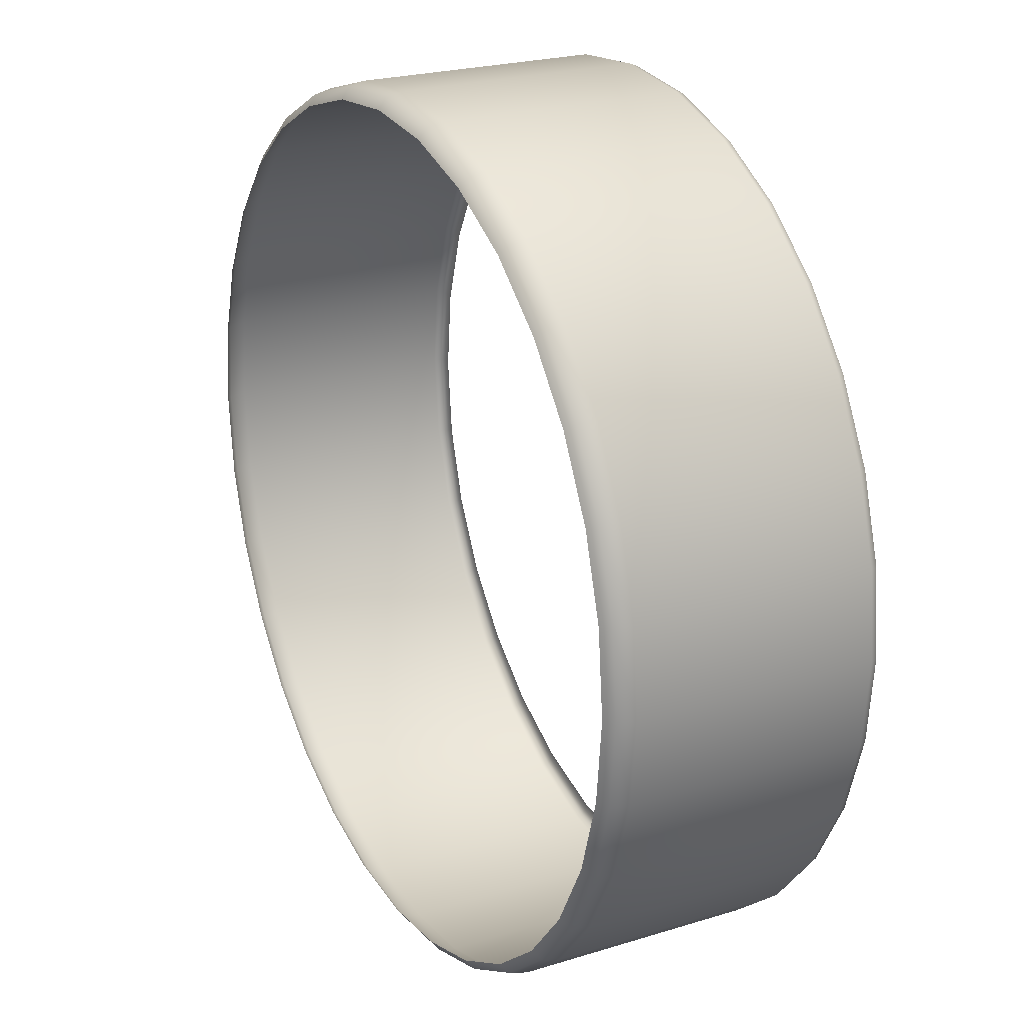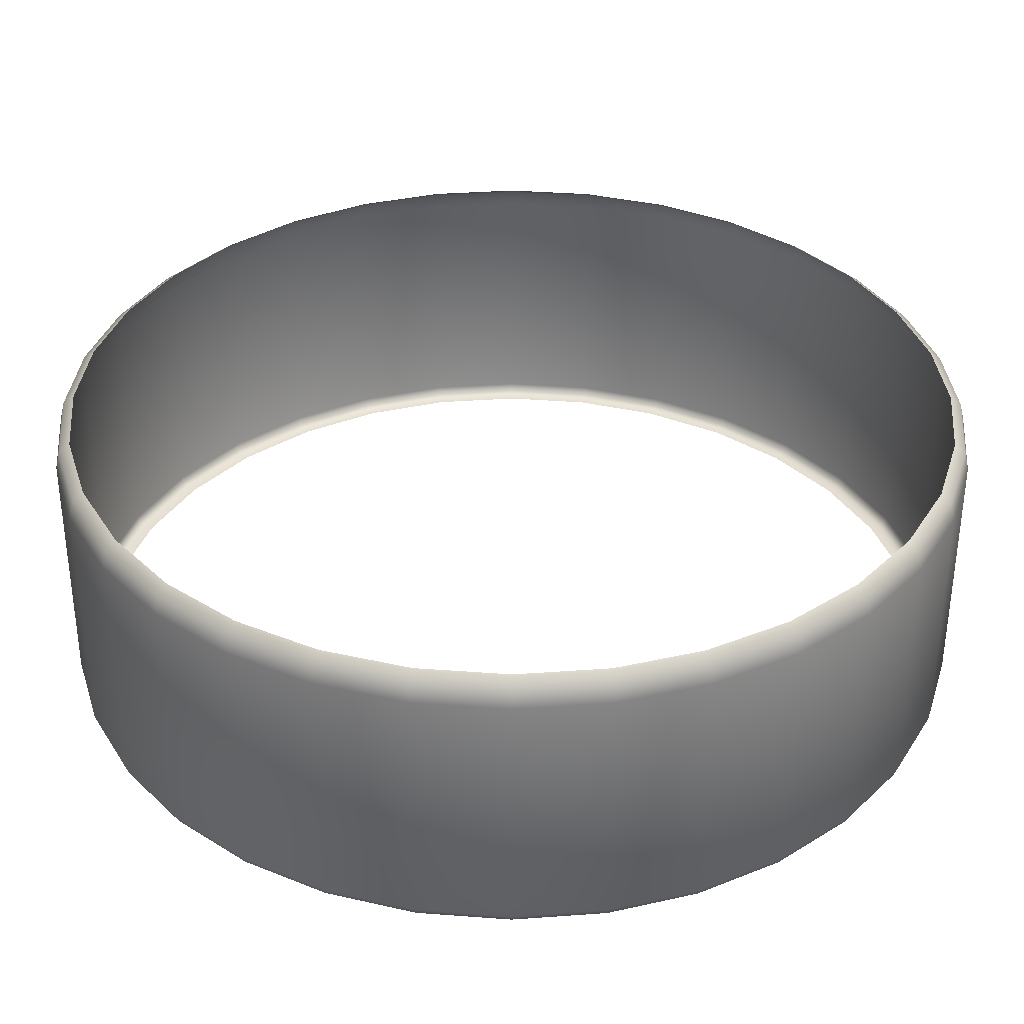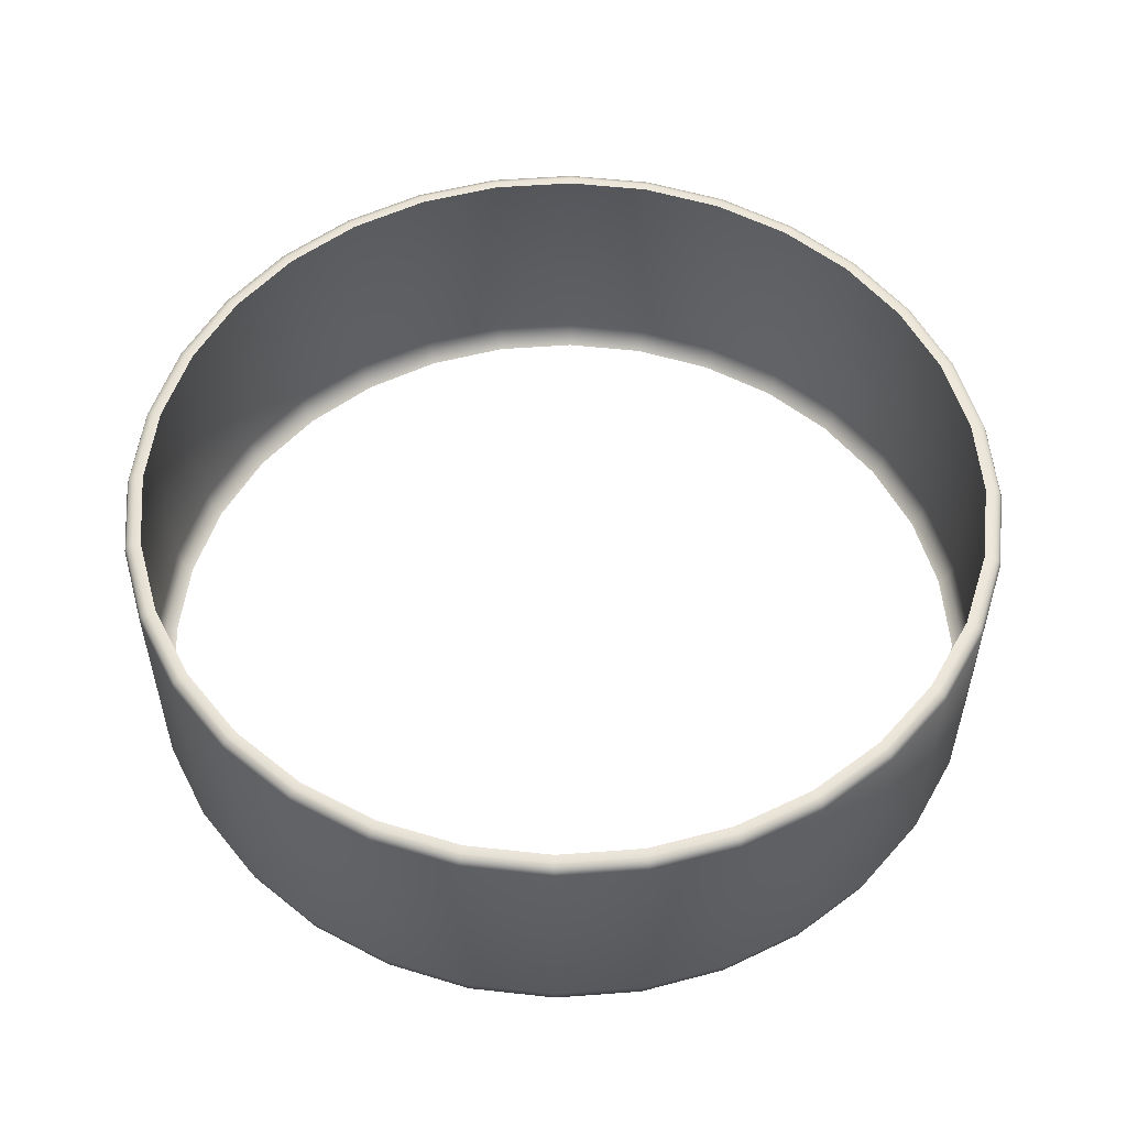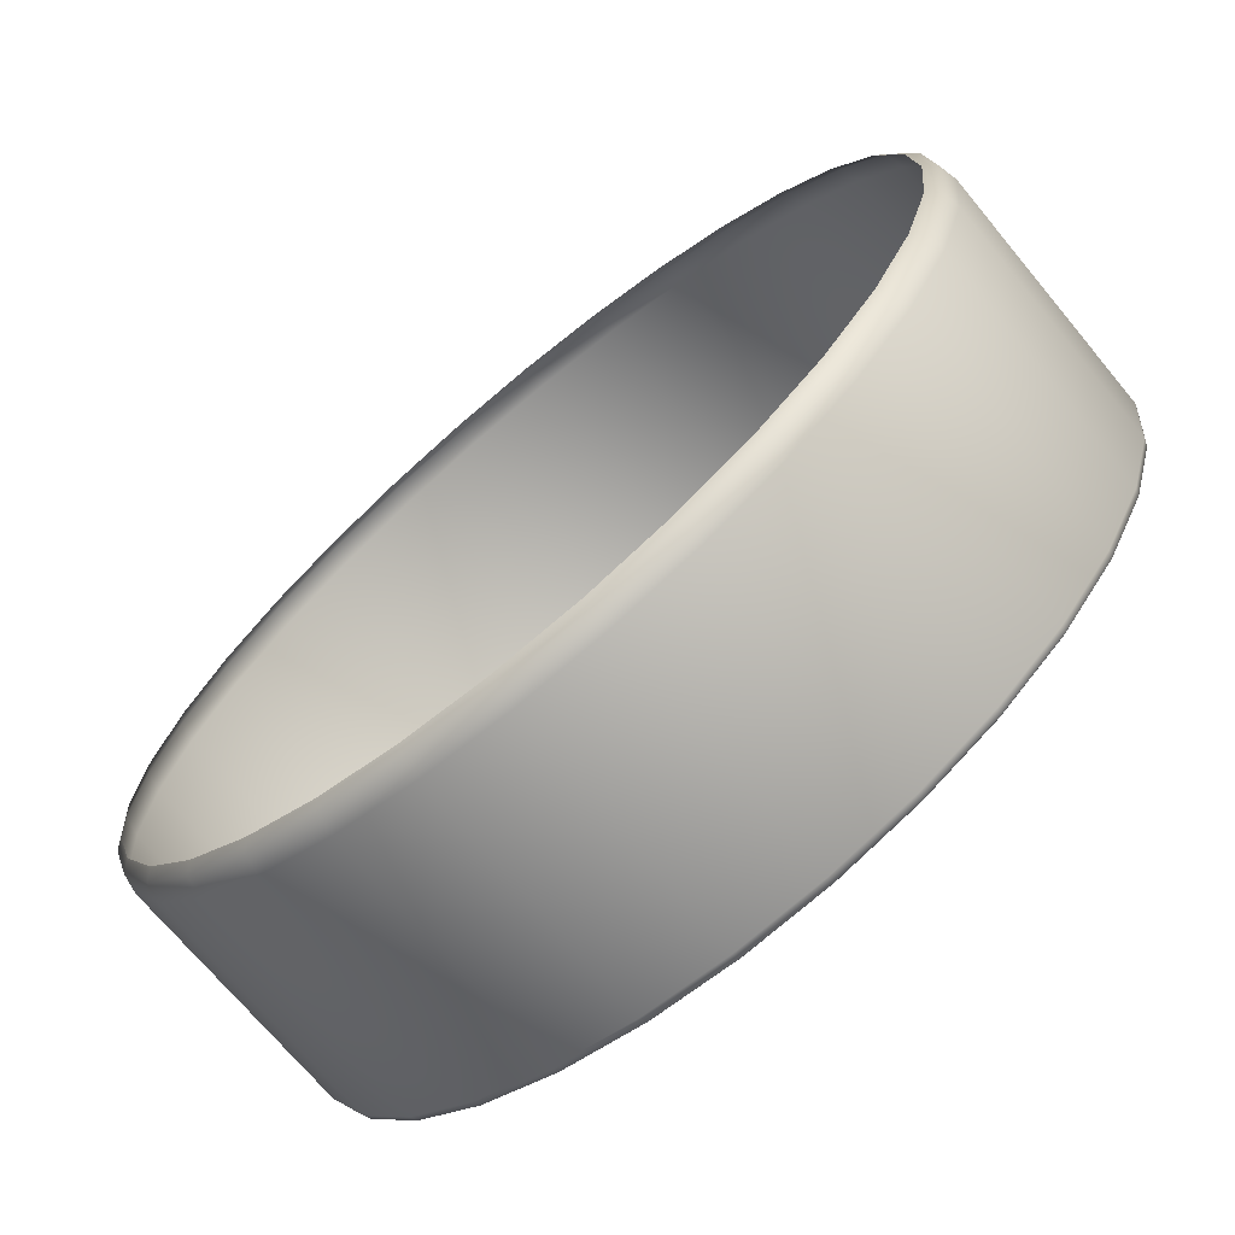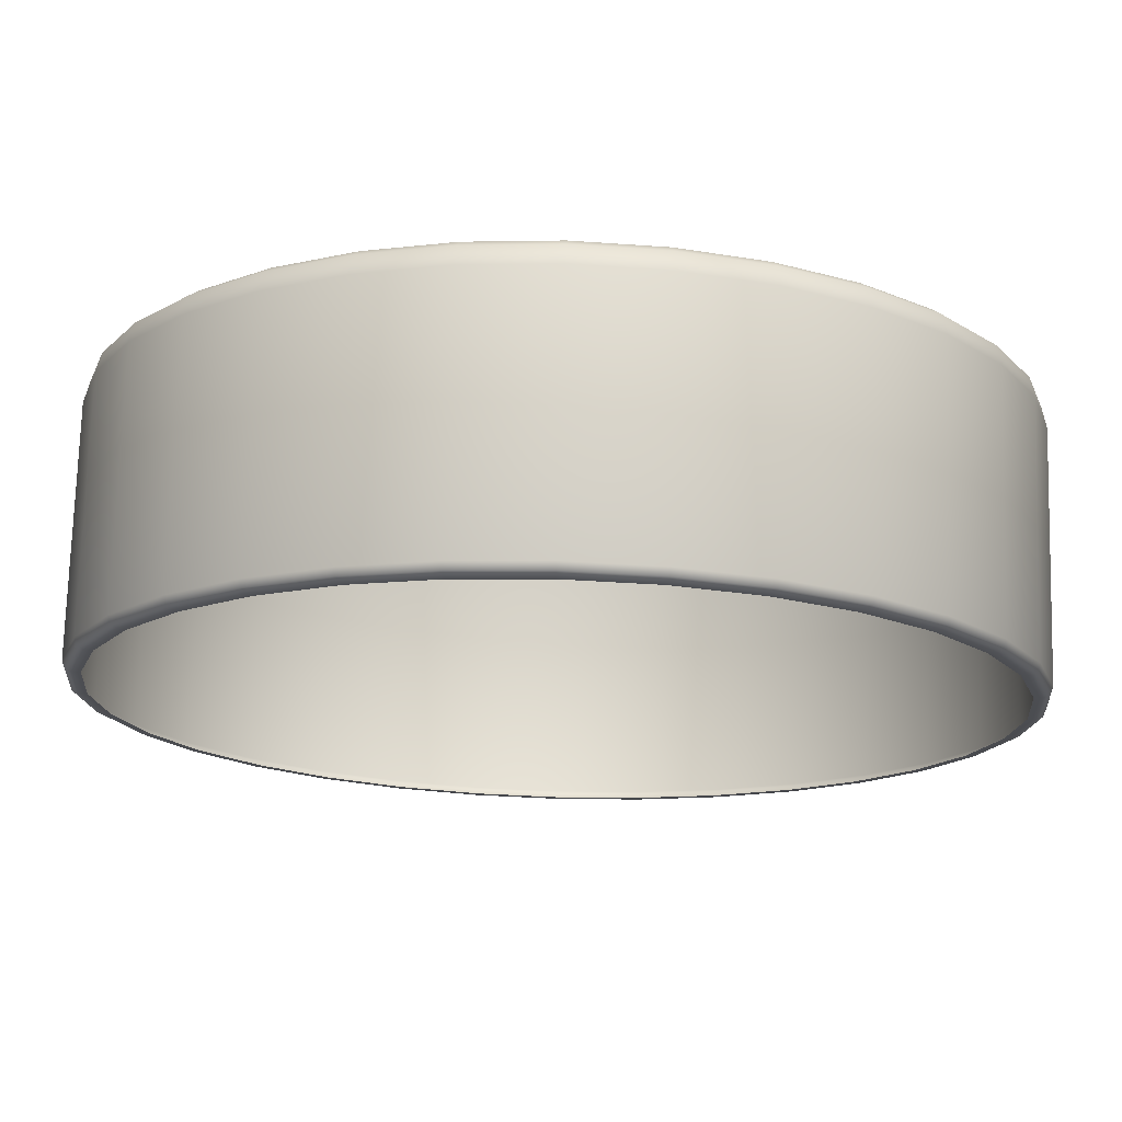
<metadata>
{"format":"obj","ext":"obj","renderer":"f3d","projection":"perspective","resolution":1024,"background":"white","views":[{"elev":23.4,"azim":-117.5,"up":"+Y"},{"elev":-54.7,"azim":179.9,"up":"+Y"},{"elev":53.9,"azim":-156.4,"up":"+Z"},{"elev":-71.0,"azim":-140.3,"up":"+Y"},{"elev":73.9,"azim":1.6,"up":"+Y"}]}
</metadata>
<code>
g CostumeDisplayStandTheQuickster
v -1.162e-07 0.7695 0.4862
v -1.139e-07 0.7545 0.4862
v -0.1472 0.74 0.4862
v -0.1501 0.7547 0.4862
v -1.178e-07 0.7802 0.4811
v -0.2887 0.6971 0.4862
v -0.1522 0.7652 0.4811
v -1.185e-07 0.7847 0.4689
v -0.2945 0.7109 0.4862
v -0.4192 0.6273 0.4862
v -0.4275 0.6398 0.4862
v -0.5335 0.5335 0.4862
v -0.2986 0.7208 0.4811
v -0.1531 0.7696 0.4689
v -0.5441 0.5441 0.4862
v -0.6273 0.4192 0.4862
v -0.4335 0.6487 0.4811
v -0.6398 0.4275 0.4862
v -0.6971 0.2887 0.4862
v -0.1531 0.7696 0.04529
v -1.185e-07 0.7847 0.04529
v -1.173e-07 0.777 0.01327
v -0.3003 0.725 0.4689
v -0.5517 0.5517 0.4811
v -0.7109 0.2945 0.4862
v -0.74 0.1472 0.4862
v -0.1516 0.7621 0.01327
v -1.145e-07 0.7584 1.128e-06
v -0.148 0.7438 1.131e-06
v -0.3003 0.725 0.04529
v -0.2973 0.7178 0.01327
v -0.2902 0.7007 1.138e-06
v -0.4359 0.6524 0.04529
v -0.4317 0.646 0.01327
v -0.4213 0.6306 1.149e-06
v -0.4359 0.6524 0.4689
v -0.5549 0.5549 0.04529
v -0.5494 0.5494 0.01327
v -0.5363 0.5363 1.164e-06
v -0.5549 0.5549 0.4689
v -0.6524 0.4359 0.04529
v -0.646 0.4317 0.01327
v -0.6306 0.4213 1.183e-06
v -0.6487 0.4335 0.4811
v -0.6524 0.4359 0.4689
v -0.725 0.3003 0.04529
v -0.7178 0.2973 0.01327
v -0.7007 0.2902 1.204e-06
v -0.7208 0.2986 0.4811
v -0.725 0.3003 0.4689
v -0.7696 0.1531 0.04529
v -0.7621 0.1516 0.01327
v -0.7438 0.148 1.228e-06
v -0.7547 0.1501 0.4862
v -0.7545 -7.287e-07 0.4862
v -0.7652 0.1522 0.4811
v -0.7695 -7.31e-07 0.4862
v -0.74 -0.1472 0.4862
v -0.7696 0.1531 0.4689
v -0.7847 -8.051e-07 0.04529
v -0.777 -8.092e-07 0.01327
v -0.7584 -8.087e-07 1.252e-06
v -0.7547 -0.1501 0.4862
v -0.6971 -0.2887 0.4862
v -0.7802 -7.334e-07 0.4811
v -0.7847 -7.361e-07 0.4689
v -0.7696 -0.1531 0.04529
v -0.7621 -0.1516 0.01327
v -0.7438 -0.148 1.276e-06
v -0.7109 -0.2945 0.4862
v -0.6273 -0.4192 0.4862
v -0.7652 -0.1522 0.4811
v -0.7696 -0.1531 0.4689
v -0.725 -0.3003 0.04529
v -0.7178 -0.2973 0.01327
v -0.7007 -0.2902 1.299e-06
v -0.6398 -0.4275 0.4862
v -0.5335 -0.5335 0.4862
v -0.7208 -0.2986 0.4811
v -0.725 -0.3003 0.4689
v -0.6524 -0.4359 0.04529
v -0.646 -0.4317 0.01327
v -0.6306 -0.4213 1.32e-06
v -0.5441 -0.5441 0.4862
v -0.4192 -0.6273 0.4862
v -0.6487 -0.4335 0.4811
v -0.6524 -0.4359 0.4689
v -0.5549 -0.5549 0.04529
v -0.5494 -0.5494 0.01327
v -0.5363 -0.5363 1.339e-06
v -0.4275 -0.6398 0.4862
v -0.2887 -0.6971 0.4862
v -0.5517 -0.5517 0.4811
v -0.5549 -0.5549 0.4689
v -0.4359 -0.6524 0.04529
v -0.4317 -0.646 0.01327
v -0.4213 -0.6306 1.354e-06
v -0.2945 -0.7109 0.4862
v -0.1472 -0.74 0.4862
v -0.4335 -0.6487 0.4811
v -0.4359 -0.6524 0.4689
v -0.3003 -0.725 0.04529
v -0.2973 -0.7178 0.01327
v -0.2902 -0.7007 1.366e-06
v -0.1501 -0.7547 0.4862
v 1.139e-07 -0.7545 0.4862
v -0.2986 -0.7208 0.4811
v -0.3003 -0.725 0.4689
v -0.1531 -0.7696 0.04529
v -0.1516 -0.7621 0.01327
v -0.148 -0.7438 1.373e-06
v 1.162e-07 -0.7695 0.4862
v 0.1472 -0.74 0.4862
v -0.1522 -0.7652 0.4811
v -0.1531 -0.7696 0.4689
v 1.185e-07 -0.7847 0.04529
v 1.173e-07 -0.777 0.01327
v 1.145e-07 -0.7584 1.375e-06
v 0.1501 -0.7547 0.4862
v 0.2887 -0.6971 0.4862
v 1.178e-07 -0.7802 0.4811
v 1.185e-07 -0.7847 0.4689
v 0.1531 -0.7696 0.04529
v 0.1516 -0.7621 0.01327
v 0.148 -0.7438 1.373e-06
v 0.2945 -0.7109 0.4862
v 0.4192 -0.6273 0.4862
v 0.1522 -0.7652 0.4811
v 0.1531 -0.7696 0.4689
v 0.3003 -0.725 0.04529
v 0.2973 -0.7178 0.01327
v 0.2902 -0.7007 1.366e-06
v 0.4275 -0.6398 0.4862
v 0.5335 -0.5335 0.4862
v 0.2986 -0.7208 0.4811
v 0.3003 -0.725 0.4689
v 0.4359 -0.6524 0.04529
v 0.4317 -0.646 0.01327
v 0.4213 -0.6306 1.354e-06
v 0.5441 -0.5441 0.4862
v 0.6273 -0.4192 0.4862
v 0.4335 -0.6487 0.4811
v 0.4359 -0.6524 0.4689
v 0.5549 -0.5549 0.04529
v 0.5494 -0.5494 0.01327
v 0.5363 -0.5363 1.339e-06
v 0.6398 -0.4275 0.4862
v 0.6971 -0.2887 0.4862
v 0.5517 -0.5517 0.4811
v 0.5549 -0.5549 0.4689
v 0.6524 -0.4359 0.04529
v 0.646 -0.4317 0.01327
v 0.6306 -0.4213 1.32e-06
v 0.7109 -0.2945 0.4862
v 0.74 -0.1472 0.4862
v 0.6487 -0.4335 0.4811
v 0.6524 -0.4359 0.4689
v 0.725 -0.3003 0.04529
v 0.7178 -0.2973 0.01327
v 0.7007 -0.2902 1.299e-06
v 0.7547 -0.1501 0.4862
v 0.7545 -5.438e-07 0.4862
v 0.7208 -0.2986 0.4811
v 0.725 -0.3003 0.4689
v 0.7696 -0.1531 0.04529
v 0.7621 -0.1516 0.01327
v 0.7438 -0.148 1.276e-06
v 0.7695 -5.419e-07 0.4862
v 0.74 0.1472 0.4862
v 0.7652 -0.1522 0.4811
v 0.7696 -0.1531 0.4689
v 0.7847 -6.118e-07 0.04529
v 0.777 -6.177e-07 0.01327
v 0.7584 -6.214e-07 1.252e-06
v 0.7547 0.1501 0.4862
v 0.6971 0.2887 0.4862
v 0.7802 -5.413e-07 0.4811
v 0.7847 -5.428e-07 0.4689
v 0.7696 0.1531 0.04529
v 0.7621 0.1516 0.01327
v 0.7438 0.148 1.228e-06
v 0.7109 0.2945 0.4862
v 0.6273 0.4192 0.4862
v 0.7652 0.1522 0.4811
v 0.7696 0.1531 0.4689
v 0.725 0.3003 0.04529
v 0.7178 0.2973 0.01327
v 0.7007 0.2902 1.204e-06
v 0.6398 0.4275 0.4862
v 0.5335 0.5335 0.4862
v 0.7208 0.2986 0.4811
v 0.725 0.3003 0.4689
v 0.6524 0.4359 0.04529
v 0.646 0.4317 0.01327
v 0.6306 0.4213 1.183e-06
v 0.5441 0.5441 0.4862
v 0.4192 0.6273 0.4862
v 0.6487 0.4335 0.4811
v 0.6524 0.4359 0.4689
v 0.5549 0.5549 0.04529
v 0.5494 0.5494 0.01327
v 0.5363 0.5363 1.164e-06
v 0.4275 0.6398 0.4862
v 0.2887 0.6971 0.4862
v 0.5517 0.5517 0.4811
v 0.5549 0.5549 0.4689
v 0.4359 0.6524 0.04529
v 0.4317 0.646 0.01327
v 0.4213 0.6306 1.149e-06
v 0.2945 0.7109 0.4862
v 0.1472 0.74 0.4862
v 0.4335 0.6487 0.4811
v 0.4359 0.6524 0.4689
v 0.3003 0.725 0.04529
v 0.2973 0.7178 0.01327
v 0.2902 0.7007 1.138e-06
v 0.1501 0.7547 0.4862
v -1.139e-07 0.7545 0.4862
v -1.162e-07 0.7695 0.4862
v 0.2986 0.7208 0.4811
v 0.1522 0.7652 0.4811
v -1.178e-07 0.7802 0.4811
v 0.3003 0.725 0.4689
v 0.1531 0.7696 0.4689
v -1.185e-07 0.7847 0.4689
v -1.185e-07 0.7847 0.04529
v 0.1531 0.7696 0.04529
v 0.1516 0.7621 0.01327
v -1.173e-07 0.777 0.01327
v 0.148 0.7438 1.131e-06
v -1.145e-07 0.7584 1.128e-06
g CostumeDisplayStandTheQuickster_0
f 3 2 1
f 4 3 1
f 1 5 4
f 6 3 4
f 5 7 4
f 5 8 7
f 9 6 4
f 4 7 9
f 10 6 9
f 11 10 9
f 12 10 11
f 7 13 9
f 9 13 11
f 8 14 7
f 7 14 13
f 15 12 11
f 16 12 15
f 13 17 11
f 11 17 15
f 18 16 15
f 19 16 18
f 14 8 20
f 8 21 20
f 21 22 20
f 14 23 13
f 13 23 17
f 17 24 15
f 15 24 18
f 25 19 18
f 26 19 25
f 22 27 20
f 22 28 27
f 28 29 27
f 14 20 30
f 20 27 30
f 23 14 30
f 27 29 31
f 27 31 30
f 29 32 31
f 23 30 33
f 30 31 33
f 31 32 34
f 31 34 33
f 32 35 34
f 36 23 33
f 23 36 17
f 17 36 24
f 33 34 37
f 36 33 37
f 34 35 38
f 34 38 37
f 35 39 38
f 36 40 24
f 40 36 37
f 37 38 41
f 40 37 41
f 38 39 42
f 38 42 41
f 39 43 42
f 24 40 44
f 24 44 18
f 18 44 25
f 45 40 41
f 40 45 44
f 41 42 46
f 45 41 46
f 42 43 47
f 42 47 46
f 43 48 47
f 44 49 25
f 44 45 49
f 50 45 46
f 45 50 49
f 46 47 51
f 50 46 51
f 47 48 52
f 47 52 51
f 48 53 52
f 25 49 54
f 54 26 25
f 55 26 54
f 49 50 56
f 49 56 54
f 57 55 54
f 54 56 57
f 58 55 57
f 59 50 51
f 50 59 56
f 51 52 60
f 59 51 60
f 52 53 61
f 52 61 60
f 53 62 61
f 63 58 57
f 64 58 63
f 56 65 57
f 56 59 65
f 57 65 63
f 66 59 60
f 59 66 65
f 60 61 67
f 66 60 67
f 61 62 68
f 61 68 67
f 62 69 68
f 70 64 63
f 71 64 70
f 65 72 63
f 65 66 72
f 63 72 70
f 73 66 67
f 66 73 72
f 67 68 74
f 73 67 74
f 68 69 75
f 68 75 74
f 69 76 75
f 77 71 70
f 78 71 77
f 72 79 70
f 72 73 79
f 70 79 77
f 80 73 74
f 73 80 79
f 74 75 81
f 80 74 81
f 75 76 82
f 75 82 81
f 76 83 82
f 84 78 77
f 85 78 84
f 79 86 77
f 79 80 86
f 77 86 84
f 87 80 81
f 80 87 86
f 81 82 88
f 87 81 88
f 82 83 89
f 82 89 88
f 83 90 89
f 91 85 84
f 92 85 91
f 86 93 84
f 86 87 93
f 84 93 91
f 94 87 88
f 87 94 93
f 88 89 95
f 94 88 95
f 89 90 96
f 89 96 95
f 90 97 96
f 98 92 91
f 99 92 98
f 93 100 91
f 93 94 100
f 91 100 98
f 101 94 95
f 94 101 100
f 95 96 102
f 101 95 102
f 96 97 103
f 96 103 102
f 97 104 103
f 105 99 98
f 106 99 105
f 100 107 98
f 100 101 107
f 98 107 105
f 108 101 102
f 101 108 107
f 102 103 109
f 108 102 109
f 103 104 110
f 103 110 109
f 104 111 110
f 112 106 105
f 113 106 112
f 107 114 105
f 107 108 114
f 105 114 112
f 115 108 109
f 108 115 114
f 109 110 116
f 115 109 116
f 110 111 117
f 110 117 116
f 111 118 117
f 119 113 112
f 120 113 119
f 114 121 112
f 114 115 121
f 112 121 119
f 122 115 116
f 115 122 121
f 116 117 123
f 122 116 123
f 117 118 124
f 117 124 123
f 118 125 124
f 126 120 119
f 127 120 126
f 121 128 119
f 121 122 128
f 119 128 126
f 129 122 123
f 122 129 128
f 123 124 130
f 129 123 130
f 124 125 131
f 124 131 130
f 125 132 131
f 133 127 126
f 134 127 133
f 128 135 126
f 128 129 135
f 126 135 133
f 136 129 130
f 129 136 135
f 130 131 137
f 136 130 137
f 131 132 138
f 131 138 137
f 132 139 138
f 140 134 133
f 141 134 140
f 135 142 133
f 135 136 142
f 133 142 140
f 143 136 137
f 136 143 142
f 137 138 144
f 143 137 144
f 138 139 145
f 138 145 144
f 139 146 145
f 147 141 140
f 148 141 147
f 142 149 140
f 142 143 149
f 140 149 147
f 150 143 144
f 143 150 149
f 144 145 151
f 150 144 151
f 145 146 152
f 145 152 151
f 146 153 152
f 154 148 147
f 155 148 154
f 149 156 147
f 149 150 156
f 147 156 154
f 157 150 151
f 150 157 156
f 151 152 158
f 157 151 158
f 152 153 159
f 152 159 158
f 153 160 159
f 161 155 154
f 162 155 161
f 156 163 154
f 156 157 163
f 161 154 163
f 164 157 158
f 157 164 163
f 158 159 165
f 164 158 165
f 159 160 166
f 159 166 165
f 160 167 166
f 168 162 161
f 169 162 168
f 170 161 163
f 170 163 164
f 168 161 170
f 171 164 165
f 171 170 164
f 165 166 172
f 171 165 172
f 166 167 173
f 166 173 172
f 167 174 173
f 175 169 168
f 176 169 175
f 177 168 170
f 177 170 171
f 175 168 177
f 178 171 172
f 178 177 171
f 172 173 179
f 178 172 179
f 173 174 180
f 173 180 179
f 174 181 180
f 182 176 175
f 183 176 182
f 184 175 177
f 184 177 178
f 175 184 182
f 185 178 179
f 185 184 178
f 179 180 186
f 185 179 186
f 180 181 187
f 180 187 186
f 181 188 187
f 189 183 182
f 190 183 189
f 184 191 182
f 184 185 191
f 182 191 189
f 192 185 186
f 185 192 191
f 186 187 193
f 192 186 193
f 187 188 194
f 187 194 193
f 188 195 194
f 196 190 189
f 197 190 196
f 191 198 189
f 191 192 198
f 189 198 196
f 199 192 193
f 192 199 198
f 193 194 200
f 199 193 200
f 194 195 201
f 194 201 200
f 195 202 201
f 203 197 196
f 204 197 203
f 198 205 196
f 198 199 205
f 196 205 203
f 206 199 200
f 199 206 205
f 200 201 207
f 206 200 207
f 201 202 208
f 201 208 207
f 202 209 208
f 210 204 203
f 211 204 210
f 205 212 203
f 205 206 212
f 203 212 210
f 213 206 207
f 206 213 212
f 207 208 214
f 213 207 214
f 208 209 215
f 208 215 214
f 209 216 215
f 217 211 210
f 218 211 217
f 219 218 217
f 212 220 210
f 212 213 220
f 210 220 217
f 217 221 219
f 220 221 217
f 221 222 219
f 213 223 220
f 223 213 214
f 220 223 221
f 221 224 222
f 223 224 221
f 224 225 222
f 225 224 226
f 223 214 227
f 224 223 227
f 224 227 226
f 214 215 227
f 227 228 226
f 215 228 227
f 215 216 228
f 228 229 226
f 216 230 228
f 228 230 229
f 230 231 229

</code>
